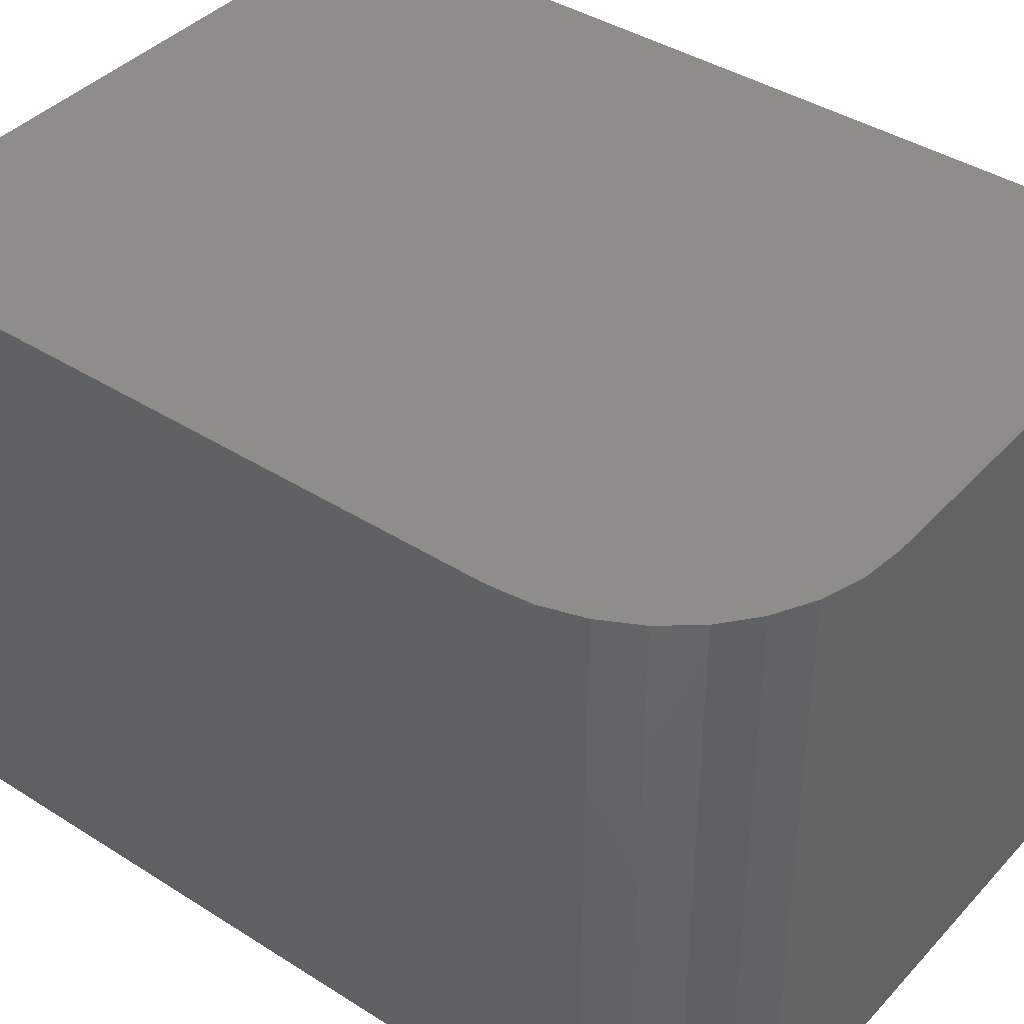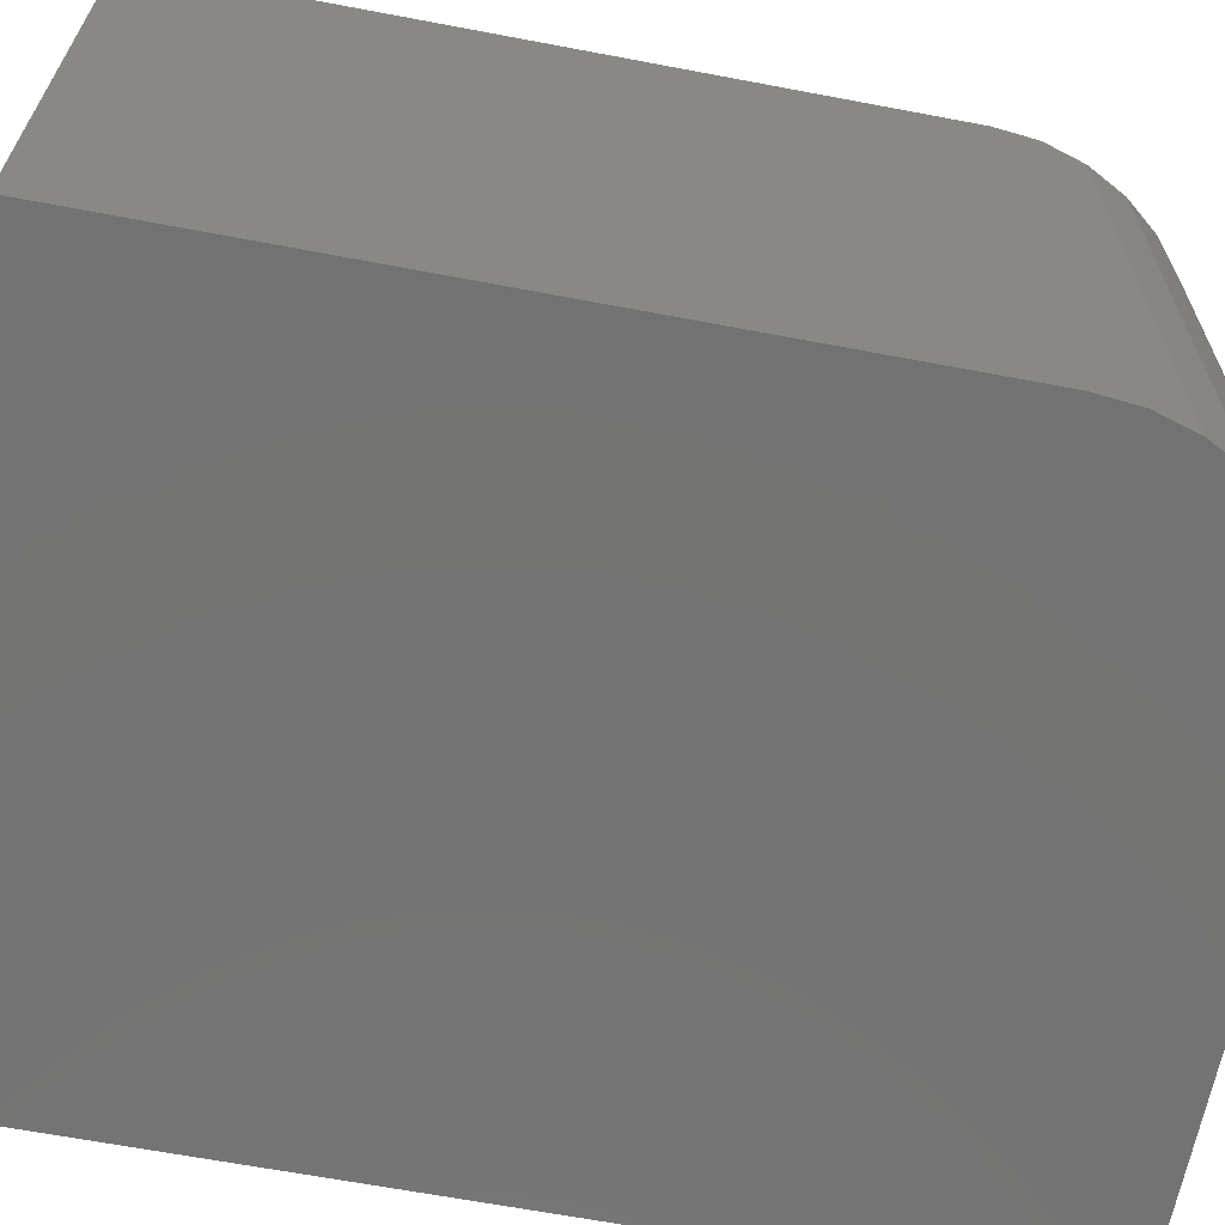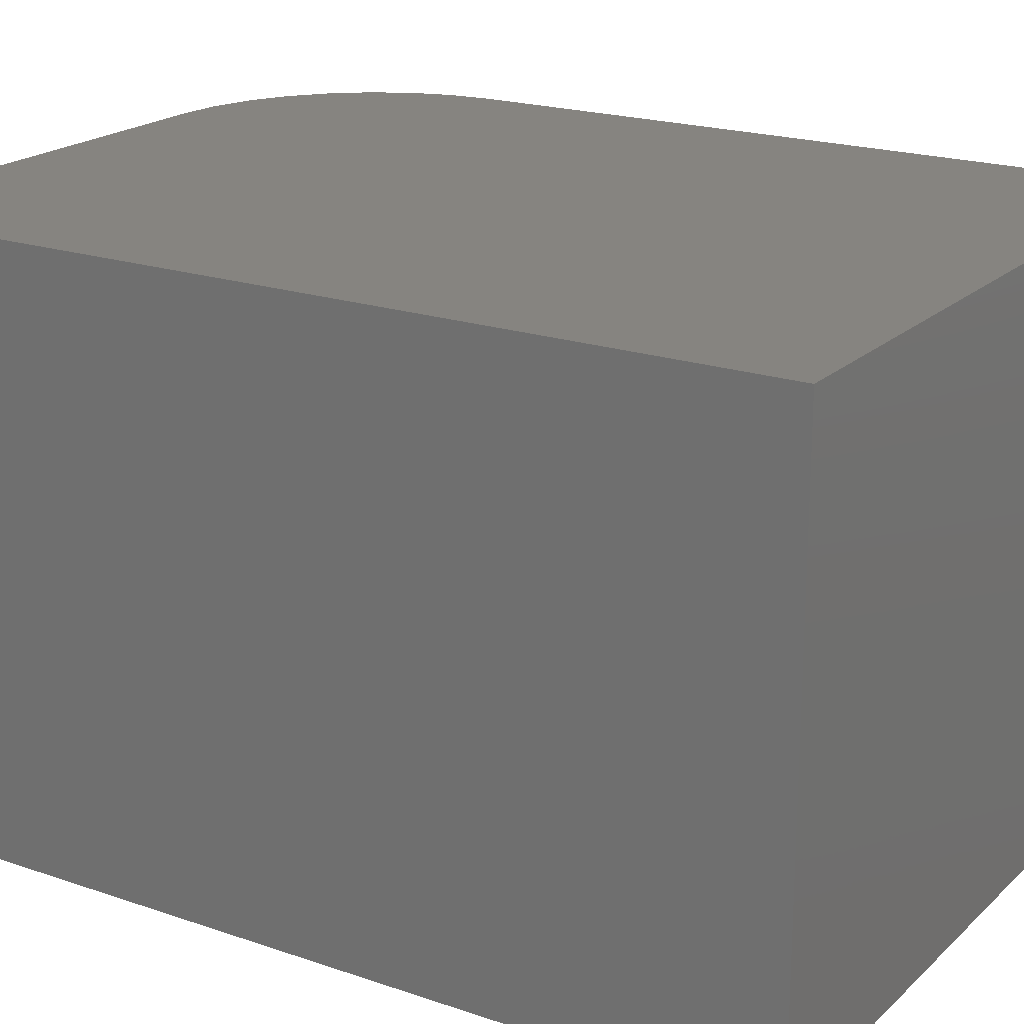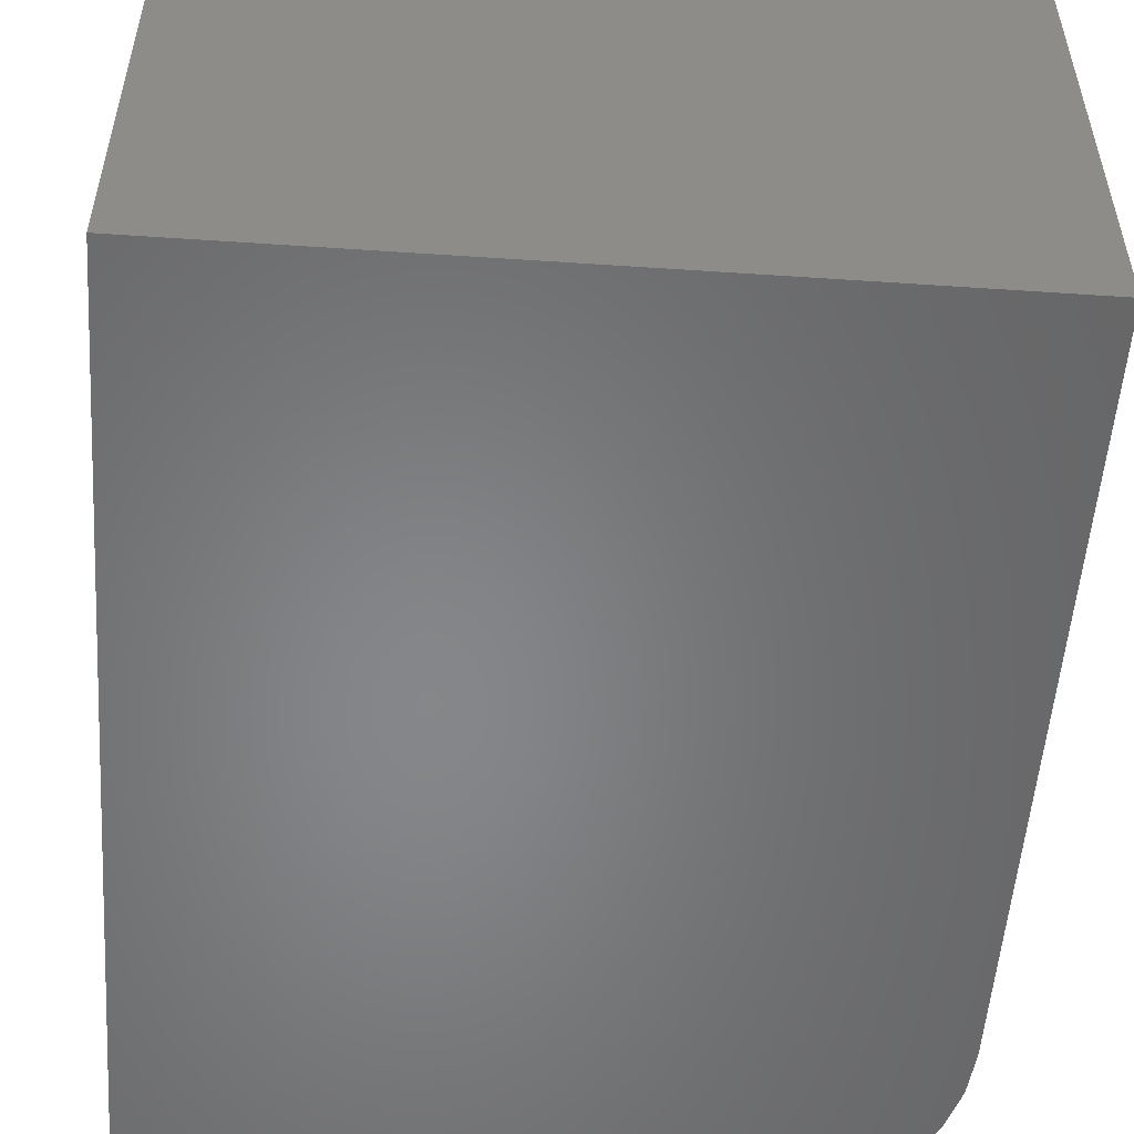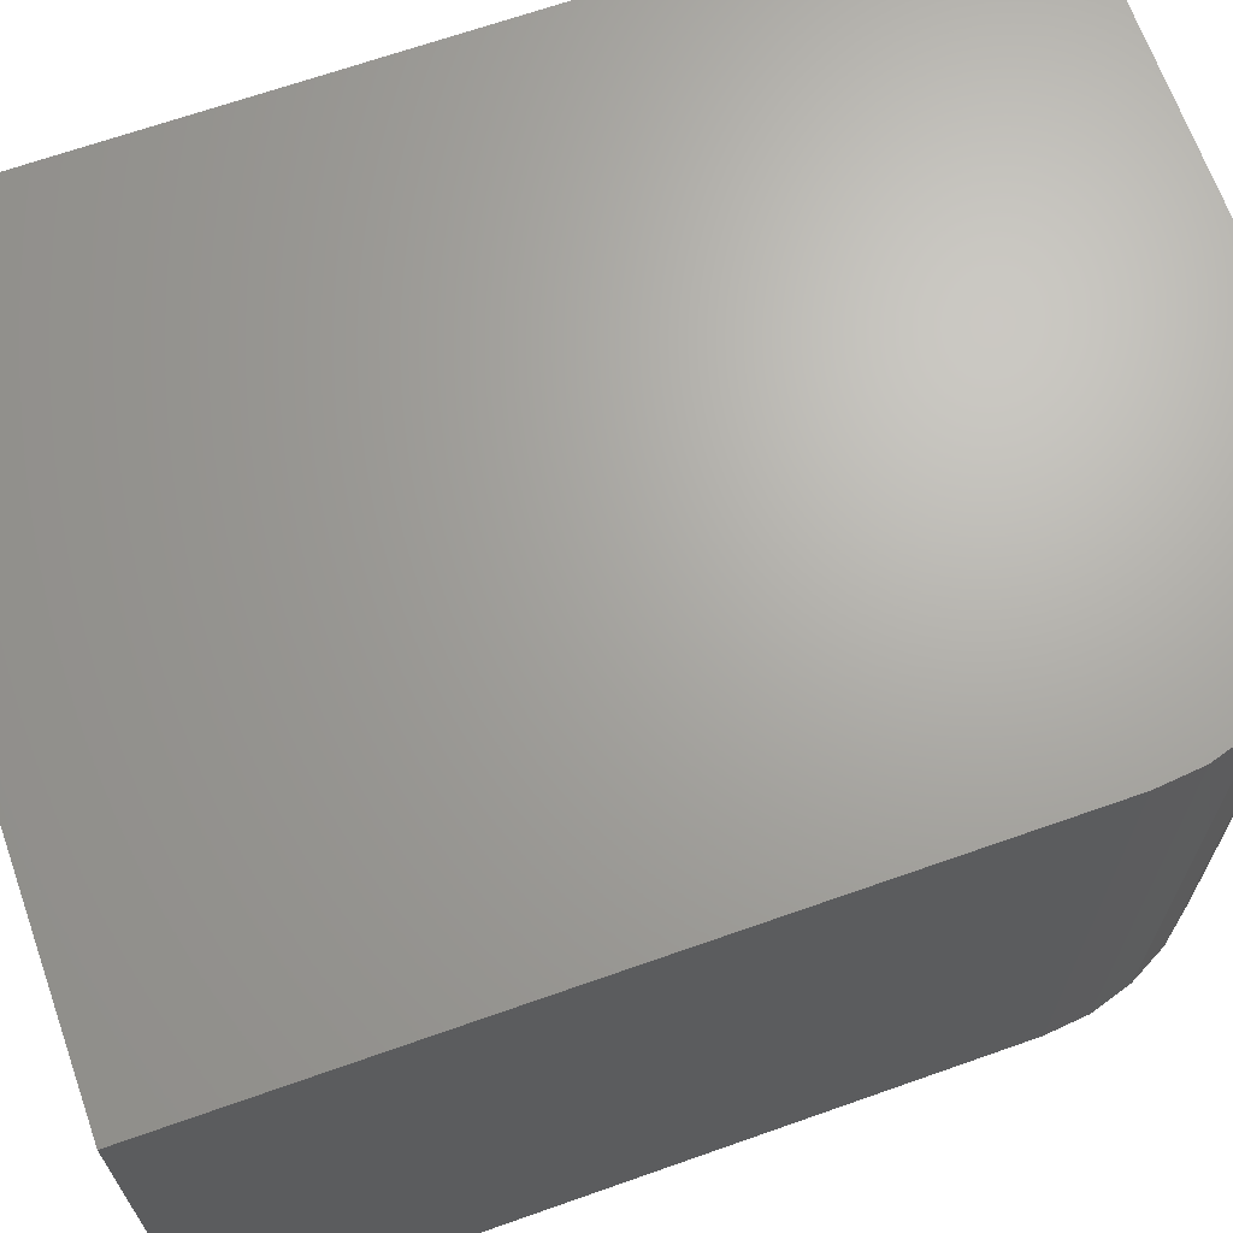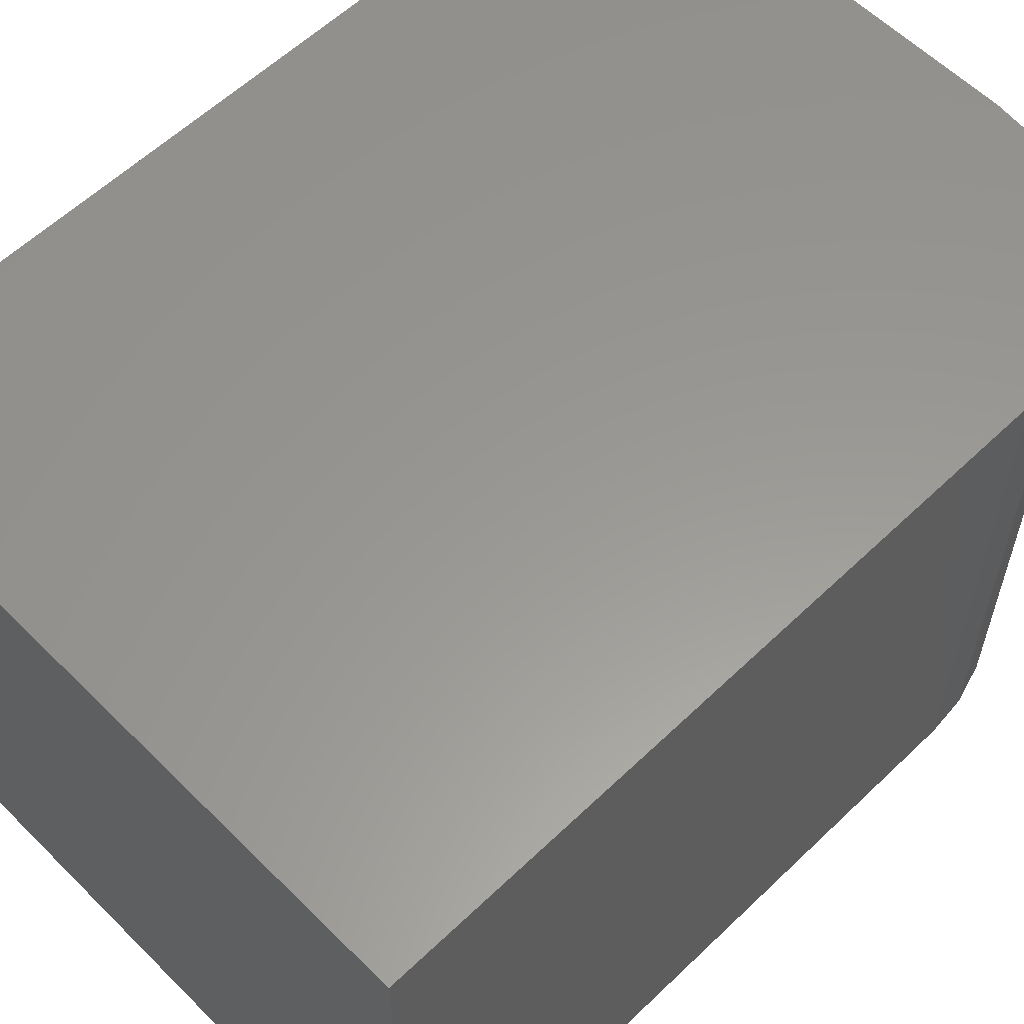
<metadata>
{"format":"stl","ext":"stl","renderer":"f3d","projection":"perspective","resolution":1024,"background":"white","views":[{"elev":40.4,"azim":-52.0,"up":"+Z"},{"elev":-64.9,"azim":-100.8,"up":"+Z"},{"elev":20.2,"azim":122.1,"up":"+Z"},{"elev":-53.5,"azim":175.9,"up":"+Z"},{"elev":67.2,"azim":-109.5,"up":"+Z"},{"elev":59.0,"azim":-134.5,"up":"+Z"}]}
</metadata>
<code>
# stl→obj: 24 verts, 44 faces
v -0.2109 -0.1797 0.375
v -0.2082 -0.2071 0.375
v -0.2002 -0.2335 0.375
v -0.1872 -0.2578 0.375
v -0.1697 -0.2791 0.375
v -0.1484 -0.2966 0.375
v -0.1241 -0.3096 0.375
v -0.09775 -0.3176 0.375
v -0.07031 -0.3203 0.375
v 0.2328 -0.3203 0.375
v 0.2328 0.2734 0.375
v -0.2109 0.2734 0.375
v -0.2109 -0.1797 0
v -0.2109 0.2734 0
v 0.2328 0.2734 0
v 0.2328 -0.3203 0
v -0.07031 -0.3203 0
v -0.09775 -0.3176 0
v -0.1241 -0.3096 0
v -0.1484 -0.2966 0
v -0.1697 -0.2791 0
v -0.1872 -0.2578 0
v -0.2002 -0.2335 0
v -0.2082 -0.2071 0
f 1 2 3
f 1 3 4
f 1 4 5
f 1 5 6
f 1 6 7
f 1 7 8
f 1 8 9
f 1 9 10
f 1 10 11
f 1 11 12
f 13 14 15
f 13 15 16
f 13 16 17
f 13 17 18
f 13 18 19
f 13 19 20
f 13 20 21
f 13 21 22
f 13 22 23
f 13 23 24
f 12 14 1
f 1 14 13
f 9 17 10
f 10 17 16
f 17 9 18
f 18 9 8
f 18 8 19
f 19 8 7
f 19 7 20
f 20 7 6
f 20 6 21
f 21 6 5
f 21 5 22
f 22 5 4
f 22 4 23
f 23 4 3
f 23 3 24
f 24 3 2
f 24 2 13
f 13 2 1
f 11 15 12
f 12 15 14
f 10 16 11
f 11 16 15

</code>
